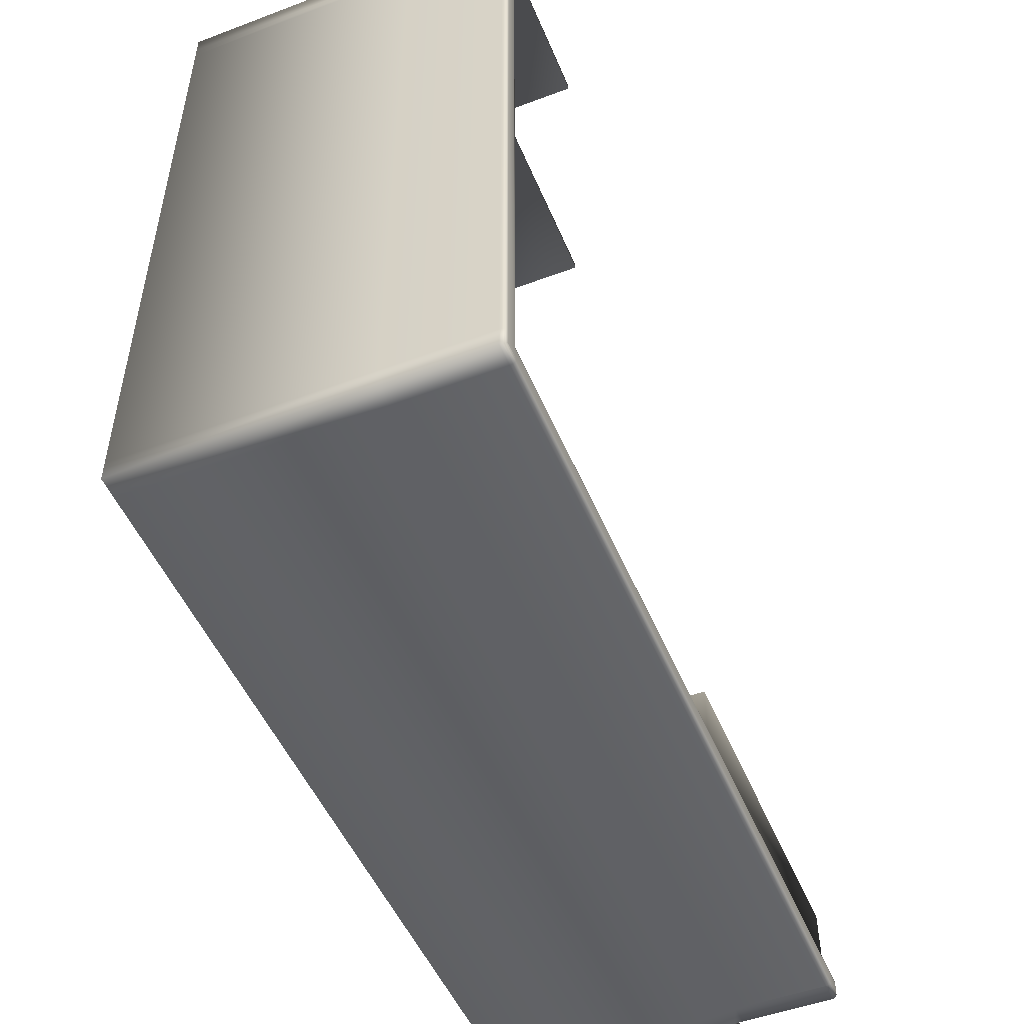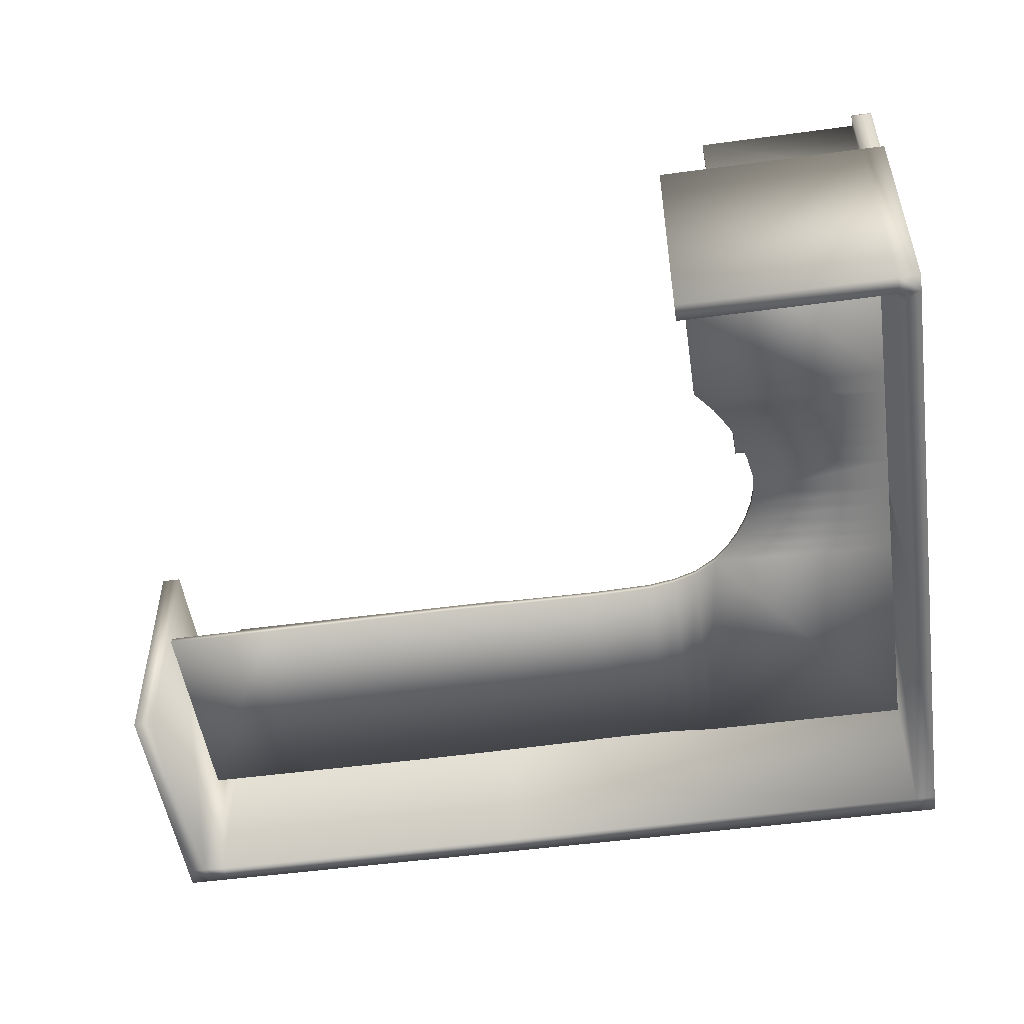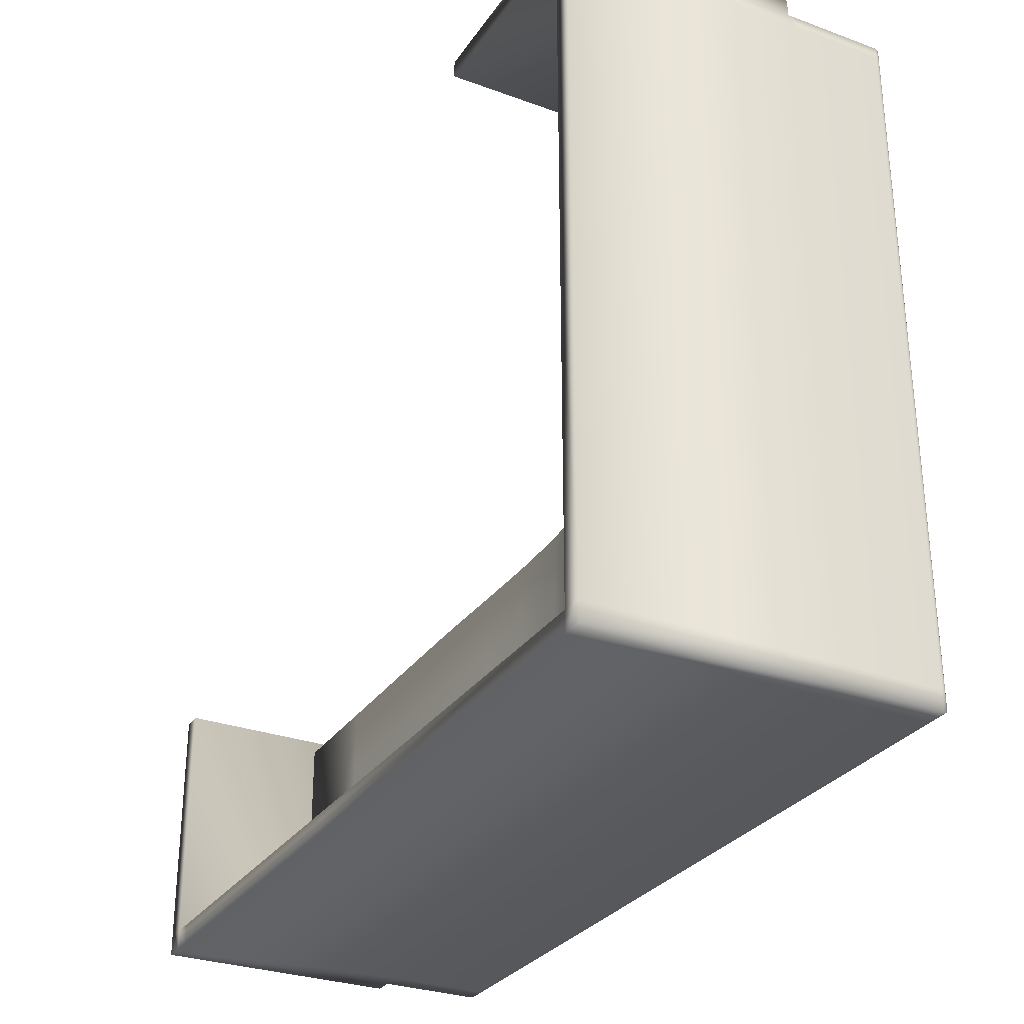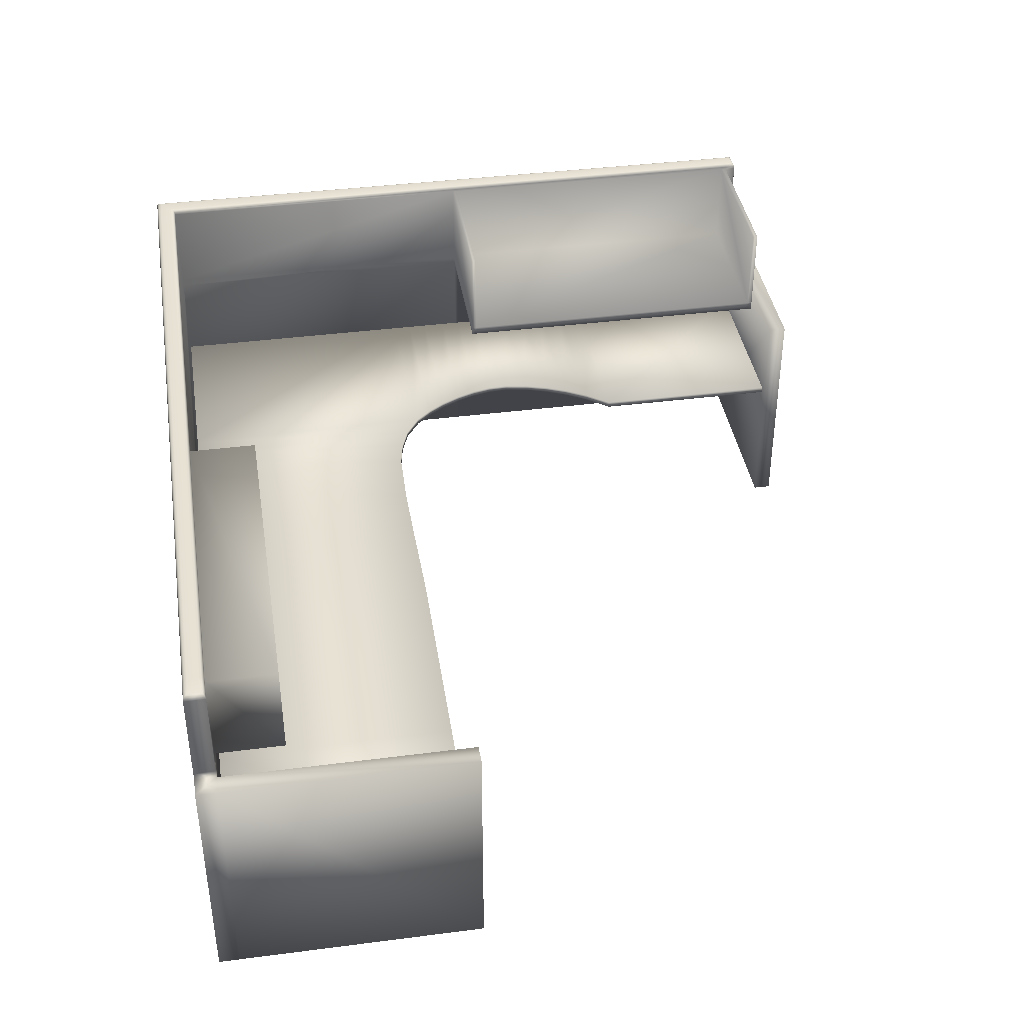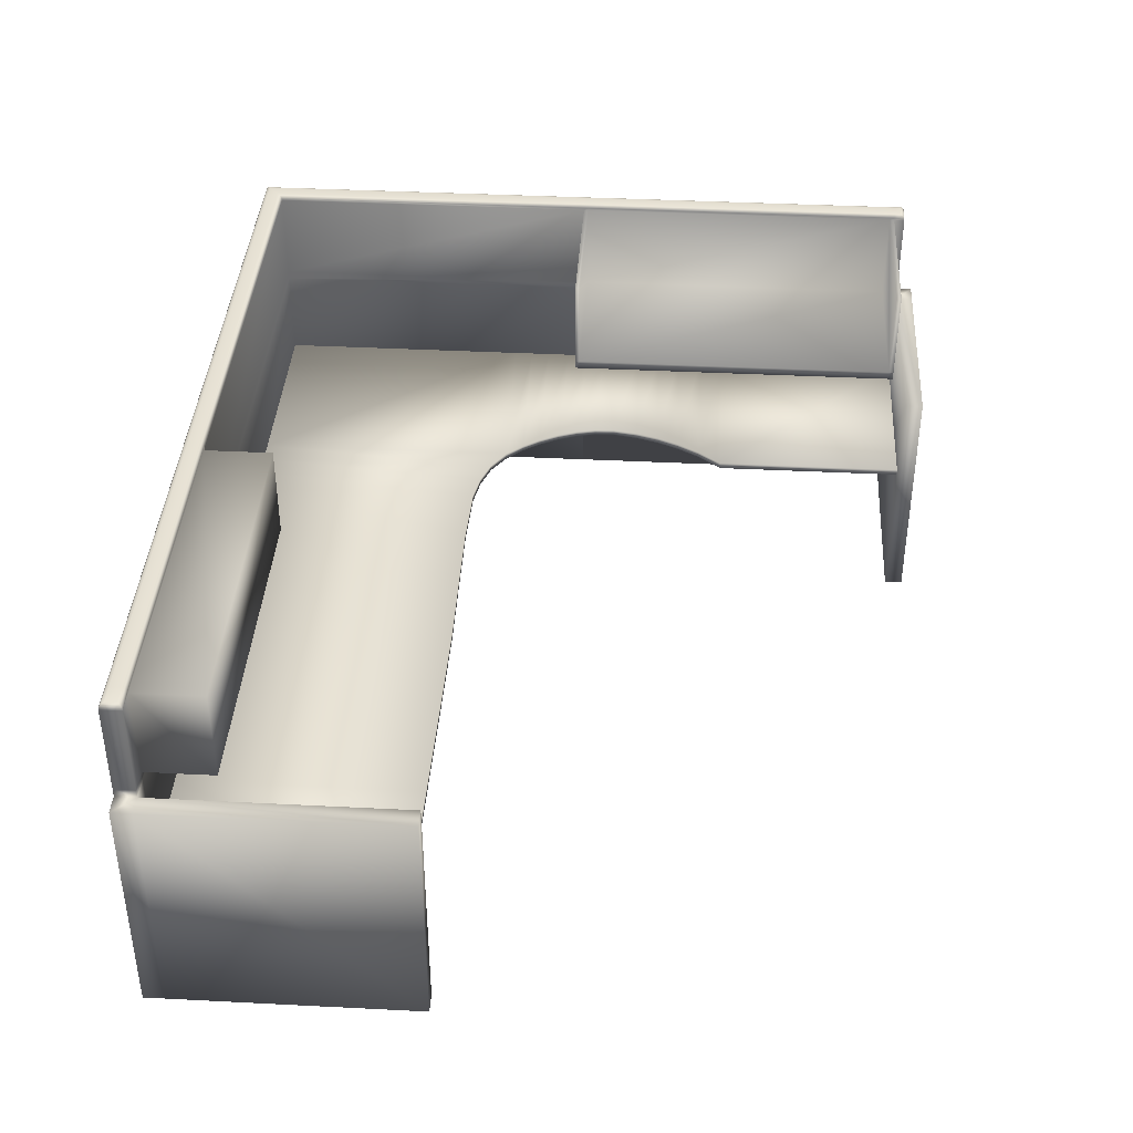
<metadata>
{"format":"obj","ext":"obj","renderer":"f3d","projection":"perspective","resolution":1024,"background":"white","views":[{"elev":-50.3,"azim":112.4,"up":"+Z"},{"elev":-51.0,"azim":8.4,"up":"+Y"},{"elev":-29.8,"azim":62.0,"up":"+Z"},{"elev":39.7,"azim":-99.1,"up":"+Y"},{"elev":39.5,"azim":-86.4,"up":"+Y"}]}
</metadata>
<code>
v  122.4 21.92 44.98
v  100.8 21.93 44.67
v  100.9 21.92 47.67
v  122.4 21.92 47.76
v  100.8 20.97 44.67
v  122.4 20.97 44.98
v  122.4 20.97 47.76
v  100.9 20.97 47.67
v  93.15 21.92 94.02
v  93.15 20.97 94.02
v  122.4 20.97 94.02
v  122.4 21.92 94.02
v  122.4 21.92 -7.738
v  122.4 20.97 -7.738
v  93.15 20.97 -7.738
v  93.15 21.92 -7.738
v  0.2902 21.92 -7.738
v  0.2902 20.97 -7.738
v  0.2902 20.97 26.35
v  0.2902 21.92 26.35
v  122.4 21.92 30.09
v  93.54 21.92 30.89
v  93.54 20.97 30.89
v  122.4 20.97 30.09
v  85.92 21.92 -7.17
v  81.89 21.92 -6.959
v  82.34 21.93 26.61
v  86.51 21.89 27.36
v  85.92 20.97 -7.17
v  81.89 20.97 -6.959
v  86.51 21 27.36
v  82.34 20.97 26.61
v  122.4 21.92 32.91
v  95.82 21.89 33.37
v  122.4 21.92 35.72
v  97.55 21.9 35.85
v  122.4 21.92 39.2
v  99.09 21.91 38.81
v  122.4 21.92 42.21
v  100.2 21.92 41.73
v  93.15 21.92 64.9
v  122.4 21.92 64.9
v  95.88 21.92 61.4
v  122.4 21.92 61.24
v  97.82 21.92 58.06
v  122.4 21.92 57.58
v  99.25 21.92 54.85
v  122.4 21.92 54.23
v  100.3 21.92 51.38
v  122.4 21.92 50.88
v  95.82 21.01 33.37
v  122.4 20.97 32.91
v  97.55 21 35.85
v  122.4 20.97 35.72
v  99.09 20.99 38.81
v  122.4 20.97 39.2
v  100.2 20.98 41.73
v  122.4 20.97 42.21
v  122.4 20.97 64.9
v  93.15 20.97 64.9
v  122.4 20.97 61.24
v  95.88 20.97 61.4
v  122.4 20.97 57.58
v  97.82 20.98 58.06
v  122.4 20.97 54.23
v  99.25 20.98 54.85
v  122.4 20.97 50.88
v  100.3 20.98 51.38
v  49.64 21.92 -7.395
v  34.91 21.92 -7.497
v  34.91 21.92 26.59
v  49.69 21.93 26.67
v  72.46 21.92 -6.962
v  72.77 21.94 26.35
v  90.15 21.87 28.65
v  89.54 21.92 -7.487
v  49.64 20.97 -7.395
v  34.91 20.97 -7.497
v  72.46 20.97 -6.962
v  89.54 20.97 -7.487
v  49.69 20.97 26.67
v  34.91 20.97 26.59
v  72.77 20.96 26.35
v  90.15 21.03 28.65
v  17.6 21.92 -7.618
v  17.6 21.92 26.47
v  63.16 21.93 26.46
v  63.01 21.92 -7.188
v  17.6 20.97 -7.618
v  63.01 20.97 -7.188
v  17.6 20.97 26.47
v  63.16 20.97 26.46
v  91.8 0.0146 95.43
v  91.8 0.0146 92.81
v  122.1 0.0146 92.81
v  122.1 0.0146 95.43
v  91.8 35.26 95.43
v  122.1 35.26 95.43
v  122.1 35.26 92.81
v  91.8 35.26 92.81
v  125.1 0.0146 95.43
v  125.1 0.0146 92.81
v  125.1 35.26 92.81
v  125.1 35.26 95.43
v  122.1 0.0146 -10.45
v  122.1 35.26 -10.45
v  125.1 35.26 -10.45
v  125.1 0.0146 -10.45
v  122.1 35.26 91.19
v  122.1 0.0146 91.19
v  122.6 50.87 92.13
v  124.6 50.87 92.13
v  124.6 50.87 91.19
v  122.6 50.87 91.19
v  125.1 0.0146 91.19
v  125.1 35.26 91.19
v  125.1 36.52 92.81
v  122.1 36.52 92.81
v  125.1 36.52 91.19
v  122.1 36.52 -10.45
v  125.1 36.52 -10.45
v  122.1 36.52 91.19
v  122.1 35.26 42.2
v  122.1 35.26 41.51
v  122.1 0.0146 41.51
v  122.1 0.0146 42.2
v  98.9 36.52 42.2
v  98.9 36.52 41.51
v  98.9 35.26 41.51
v  98.9 35.26 42.2
v  124.6 50.87 42.2
v  124.6 50.87 41.51
v  122.6 50.87 41.17
v  122.6 50.87 41.86
v  125.1 36.52 42.2
v  125.1 36.52 41.51
v  125.1 50.05 41.51
v  125.1 50.05 42.2
v  125.1 0.0146 42.2
v  125.1 0.0146 41.51
v  125.1 35.26 41.51
v  125.1 35.26 42.2
v  -1.728 0.0146 -7.476
v  -1.728 35.26 -7.476
v  -1.728 35.26 -10.45
v  -1.728 0.0146 -10.45
v  1.107 35.26 -7.476
v  1.107 36.52 -7.476
v  1.107 36.52 -10.45
v  1.107 35.26 -10.45
v  122.6 50.87 -8.162
v  124.6 50.87 -7.476
v  124.6 50.87 -9.766
v  122.1 50.87 -9.766
v  125.1 50.05 -7.476
v  125.1 36.52 -7.476
v  125.1 50.05 -10.45
v  125.1 35.26 -7.476
v  125.1 0.0146 -7.476
v  122.1 0.0146 -7.476
v  54.86 35.26 -7.476
v  54.05 35.26 -7.476
v  54.05 0.0146 -7.476
v  54.86 0.0146 -7.476
v  54.86 36.52 -7.476
v  54.05 36.52 -7.476
v  54.86 50.87 -9.766
v  54.05 50.87 -9.766
v  54.28 50.87 -8.162
v  55.1 50.87 -8.162
v  54.86 36.52 -10.45
v  54.05 36.52 -10.45
v  54.05 50.05 -10.45
v  54.86 50.05 -10.45
v  54.86 0.0146 -10.45
v  54.05 0.0146 -10.45
v  54.05 35.26 -10.45
v  54.86 35.26 -10.45
v  4.352 0.0146 -7.476
v  4.352 35.26 -7.476
v  1.107 0.0146 -7.476
v  4.352 36.52 -7.476
v  4.352 50.87 -8.162
v  4.352 50.87 -9.766
v  1.664 50.87 -9.766
v  1.664 50.87 -8.162
v  4.352 50.05 -10.45
v  4.352 36.52 -10.45
v  1.107 50.05 -10.45
v  4.352 35.26 -10.45
v  4.352 0.0146 -10.45
v  1.107 0.0146 -10.45
v  1.107 0.0146 28.16
v  1.107 35.26 28.16
v  -1.728 35.26 28.16
v  -1.728 0.0146 28.16
v  122.4 50.82 92.43
v  124.8 50.82 92.43
v  122.2 50.67 92.64
v  125 50.67 92.64
v  124.8 50.82 91.19
v  125 50.67 91.19
v  122.4 50.82 91.19
v  122.2 50.67 91.19
v  122.1 50.05 92.81
v  125.1 50.05 92.81
v  125.1 50.41 92.77
v  122.1 50.41 92.77
v  125.1 50.05 91.19
v  125.1 50.41 91.19
v  122.1 50.05 -10.45
v  122.1 50.41 -10.41
v  125.1 50.41 -10.41
v  122.1 50.67 -10.28
v  125 50.67 -10.28
v  122.1 50.05 91.19
v  122.1 50.41 91.19
v  122.1 50.05 41.51
v  122.1 50.05 42.2
v  122.1 50.41 42.18
v  122.1 50.41 41.49
v  122.2 50.67 42.11
v  122.2 50.67 41.43
v  124.8 50.82 42.2
v  124.8 50.82 41.51
v  125 50.67 42.2
v  125 50.67 41.51
v  122.4 50.82 41.32
v  122.4 50.82 42.01
v  125.1 50.41 41.51
v  125.1 50.41 42.2
v  1.107 50.05 -7.476
v  1.141 50.41 -7.519
v  1.141 50.41 -10.41
v  1.246 50.67 -7.648
v  1.246 50.67 -10.28
v  124.8 50.82 -7.476
v  124.8 50.82 -10.07
v  125 50.67 -7.476
v  122.1 50.82 -10.07
v  125.1 50.41 -7.476
v  54.86 50.82 -10.07
v  54.05 50.82 -10.07
v  54.86 50.67 -10.28
v  54.05 50.67 -10.28
v  54.05 50.41 -10.41
v  54.86 50.41 -10.41
v  4.352 50.05 -7.476
v  4.352 50.41 -7.519
v  4.352 50.67 -7.648
v  4.352 50.82 -10.07
v  1.42 50.82 -10.07
v  4.352 50.67 -10.28
v  1.42 50.82 -7.862
v  4.352 50.82 -7.862
v  4.352 50.41 -10.41
v  98.9 50.05 42.2
v  98.9 50.05 41.51
v  54.86 50.05 -7.476
v  54.05 50.05 -7.476
v  122.1 35.26 -7.476
v  122.1 0.0146 90.45
v  122.1 35.26 90.45
v  122.1 36.52 41.51
v  122.1 36.52 -7.476
v  98.9 35.26 90.45
v  98.9 36.52 90.45
v  122.6 50.87 90.45
v  124.6 50.87 90.45
v  125.1 50.05 90.45
v  125.1 36.52 90.45
v  125.1 35.26 90.45
v  125.1 0.0146 90.45
v  124.8 50.82 90.45
v  125 50.67 90.45
v  125.1 50.41 90.45
v  122.1 50.05 -7.476
v  122.1 36.52 42.2
v  122.1 36.52 90.45
v  122.1 50.05 90.45
v  98.9 35.26 91.19
v  98.9 36.52 91.19
v  122.1 50.41 90.45
v  122.2 50.67 90.45
v  122.4 50.82 90.45
v  98.9 50.05 91.19
v  98.9 50.05 90.45
v  54.88 50.41 -7.519
v  54.06 50.41 -7.519
v  54.92 50.67 -7.646
v  54.11 50.67 -7.646
v  54.18 50.82 -7.86
v  55 50.82 -7.86
v  54.05 50.05 2.189
v  4.352 50.05 2.189
v  4.352 36.52 2.189
v  54.05 36.52 2.189
v  122.1 50.42 -7.518
v  122.2 50.67 -7.644
v  122.4 50.82 -7.858
o Box009
g Box009
f 1 2 3 4
f 5 6 7 8
f 9 10 11 12
f 6 1 4 7
f 13 14 15 16
f 17 18 19 20
f 21 13 16 22
f 23 15 14 24
f 24 14 13 21
f 8 3 2 5
f 25 26 27 28
f 29 30 26 25
f 31 32 30 29
f 28 27 32 31
f 33 21 22 34
f 35 33 34 36
f 37 35 36 38
f 39 37 38 40
f 1 39 40 2
f 41 9 12 42
f 43 41 42 44
f 45 43 44 46
f 47 45 46 48
f 49 47 48 50
f 3 49 50 4
f 51 23 24 52
f 53 51 52 54
f 55 53 54 56
f 57 55 56 58
f 5 57 58 6
f 59 11 10 60
f 61 59 60 62
f 63 61 62 64
f 65 63 64 66
f 67 65 66 68
f 7 67 68 8
f 52 24 21 33
f 54 52 33 35
f 56 54 35 37
f 58 56 37 39
f 6 58 39 1
f 42 12 11 59
f 44 42 59 61
f 46 44 61 63
f 48 46 63 65
f 50 48 65 67
f 4 50 67 7
f 60 10 9 41
f 62 60 41 43
f 64 62 43 45
f 66 64 45 47
f 68 66 47 49
f 8 68 49 3
f 34 22 23 51
f 36 34 51 53
f 38 36 53 55
f 40 38 55 57
f 2 40 57 5
f 69 70 71 72
f 26 73 74 27
f 75 22 16 76
f 28 75 76 25
f 77 78 70 69
f 30 79 73 26
f 76 16 15 80
f 25 76 80 29
f 81 82 78 77
f 32 83 79 30
f 80 15 23 84
f 29 80 84 31
f 72 71 82 81
f 27 74 83 32
f 84 23 22 75
f 31 84 75 28
f 85 17 20 86
f 70 85 86 71
f 87 74 73 88
f 72 87 88 69
f 89 18 17 85
f 78 89 85 70
f 88 73 79 90
f 69 88 90 77
f 91 19 18 89
f 82 91 89 78
f 90 79 83 92
f 77 90 92 81
f 86 20 19 91
f 71 86 91 82
f 92 83 74 87
f 81 92 87 72
f 93 94 95 96
f 97 98 99 100
f 93 96 98 97
f 101 102 103 104
f 95 94 100 99
f 94 93 97 100
f 96 95 102 101
f 105 106 107 108
f 99 98 104 103
f 98 96 101 104
f 95 99 109 110
f 111 112 113 114
f 103 102 115 116
f 102 95 110 115
f 99 103 117 118
f 103 116 119 117
f 107 106 120 121
f 109 99 118 122
f 123 124 125 126
f 127 128 129 130
f 131 132 133 134
f 135 136 137 138
f 139 140 141 142
f 126 125 140 139
f 143 144 145 146
f 147 148 149 150
f 151 152 153 154
f 155 156 121 157
f 158 159 108 107
f 159 160 105 108
f 161 162 163 164
f 165 166 162 161
f 167 168 169 170
f 171 172 173 174
f 175 176 177 178
f 164 163 176 175
f 179 180 147 181
f 180 182 148 147
f 183 184 185 186
f 187 188 149 189
f 190 191 192 150
f 191 179 181 192
f 147 150 145 144
f 150 192 146 145
f 192 181 143 146
f 193 194 195 196
f 181 147 194 193
f 147 144 195 194
f 144 143 196 195
f 143 181 193 196
f 112 111 197 198
f 198 197 199 200
f 113 112 198 201
f 201 198 200 202
f 111 114 203 197
f 197 203 204 199
f 205 206 207 208
f 208 207 200 199
f 206 209 210 207
f 207 210 202 200
f 157 211 212 213
f 213 212 214 215
f 216 205 208 217
f 217 208 199 204
f 218 219 220 221
f 221 220 222 223
f 132 131 224 225
f 225 224 226 227
f 134 133 228 229
f 229 228 223 222
f 138 137 230 231
f 231 230 227 226
f 189 232 233 234
f 234 233 235 236
f 153 152 237 238
f 238 237 239 215
f 154 153 238 240
f 240 238 215 214
f 155 157 213 241
f 241 213 215 239
f 168 167 242 243
f 243 242 244 245
f 174 173 246 247
f 247 246 245 244
f 232 248 249 233
f 233 249 250 235
f 185 184 251 252
f 252 251 253 236
f 186 185 252 254
f 254 252 236 235
f 183 186 254 255
f 255 254 235 250
f 187 189 234 256
f 256 234 236 253
f 117 206 205 118
f 119 209 206 117
f 120 211 157 121
f 118 205 216 122
f 257 258 128 127
f 142 141 136 135
f 148 232 189 149
f 156 158 107 121
f 259 260 166 165
f 178 177 172 171
f 182 248 232 148
f 188 190 150 149
f 124 261 160 125
f 126 262 263 123
f 264 265 261 124
f 130 266 267 127
f 132 152 151 133
f 134 268 269 131
f 136 156 155 137
f 138 270 271 135
f 140 159 158 141
f 142 272 273 139
f 125 160 159 140
f 139 273 262 126
f 131 269 274 224
f 225 237 152 132
f 224 274 275 226
f 227 239 237 225
f 137 155 241 230
f 231 276 270 138
f 230 241 239 227
f 226 275 276 231
f 218 277 265 264
f 278 279 280 219
f 141 158 156 136
f 135 271 272 142
f 262 110 109 263
f 266 281 282 267
f 268 114 113 269
f 270 209 119 271
f 272 116 115 273
f 273 115 110 262
f 280 216 217 283
f 283 217 204 284
f 269 113 201 274
f 274 201 202 275
f 285 203 114 268
f 284 204 203 285
f 276 210 209 270
f 275 202 210 276
f 267 282 286 287
f 271 119 116 272
f 260 259 288 289
f 289 288 290 291
f 170 169 292 293
f 293 292 291 290
f 122 216 286 282
f 216 280 287 286
f 280 279 267 287
f 279 278 127 267
f 278 219 257 127
f 219 218 258 257
f 218 264 128 258
f 264 124 129 128
f 124 123 130 129
f 123 263 266 130
f 263 109 281 266
f 109 122 282 281
f 162 180 179 163
f 164 160 261 161
f 166 182 180 162
f 161 261 265 165
f 168 184 183 169
f 170 151 154 167
f 172 188 187 173
f 174 211 120 171
f 176 191 190 177
f 178 106 105 175
f 163 179 191 176
f 175 105 160 164
f 167 154 240 242
f 243 251 184 168
f 242 240 214 244
f 245 253 251 243
f 173 187 256 246
f 247 212 211 174
f 246 256 253 245
f 244 214 212 247
f 294 295 296 297
f 165 265 277 259
f 177 190 188 172
f 171 120 106 178
f 280 283 220 219
f 218 221 298 277
f 283 284 222 220
f 221 223 299 298
f 133 151 300 228
f 285 268 134 229
f 228 300 299 223
f 284 285 229 222
f 277 298 288 259
f 260 289 249 248
f 298 299 290 288
f 289 291 250 249
f 183 255 292 169
f 170 293 300 151
f 255 250 291 292
f 293 290 299 300
f 248 182 296 295
f 182 166 297 296
f 166 260 294 297
f 260 248 295 294

</code>
